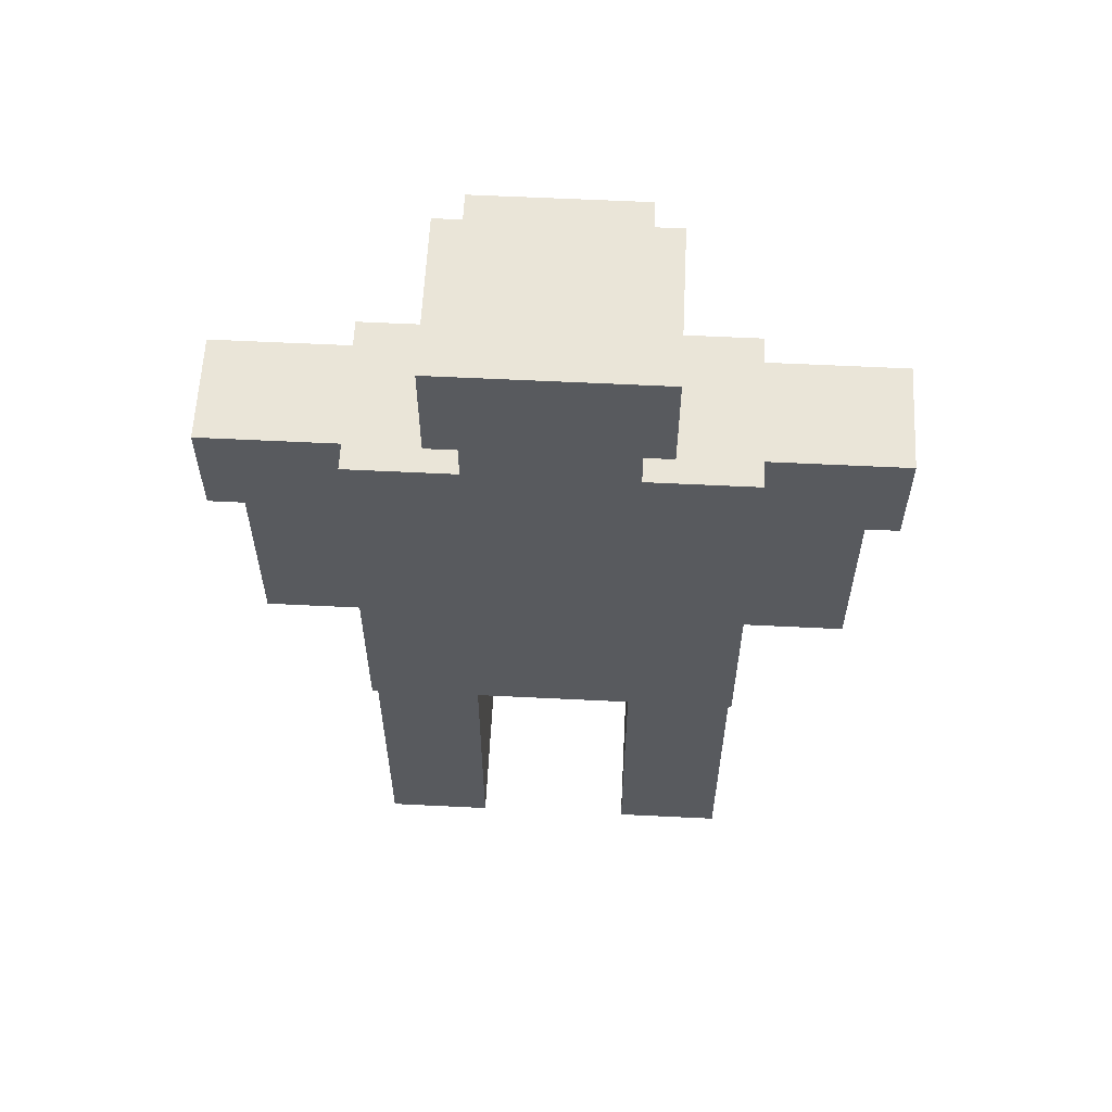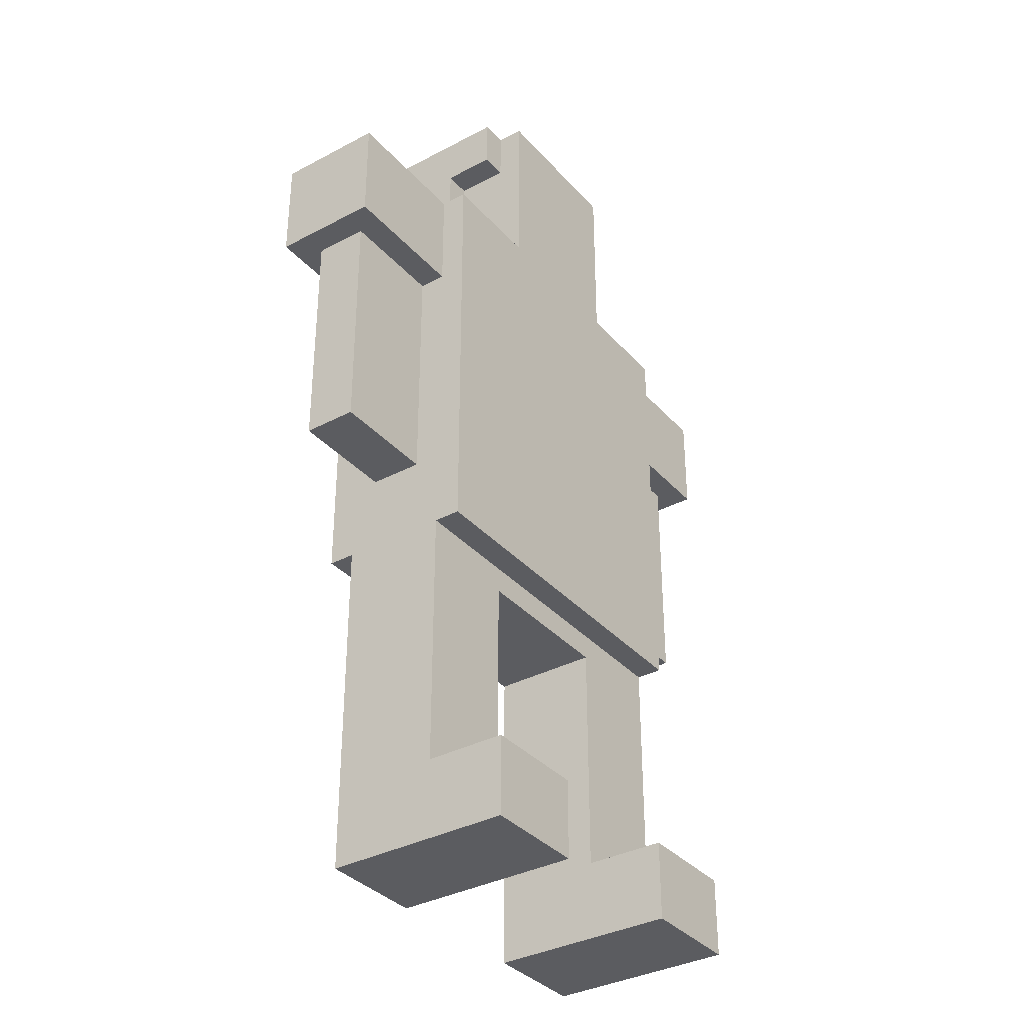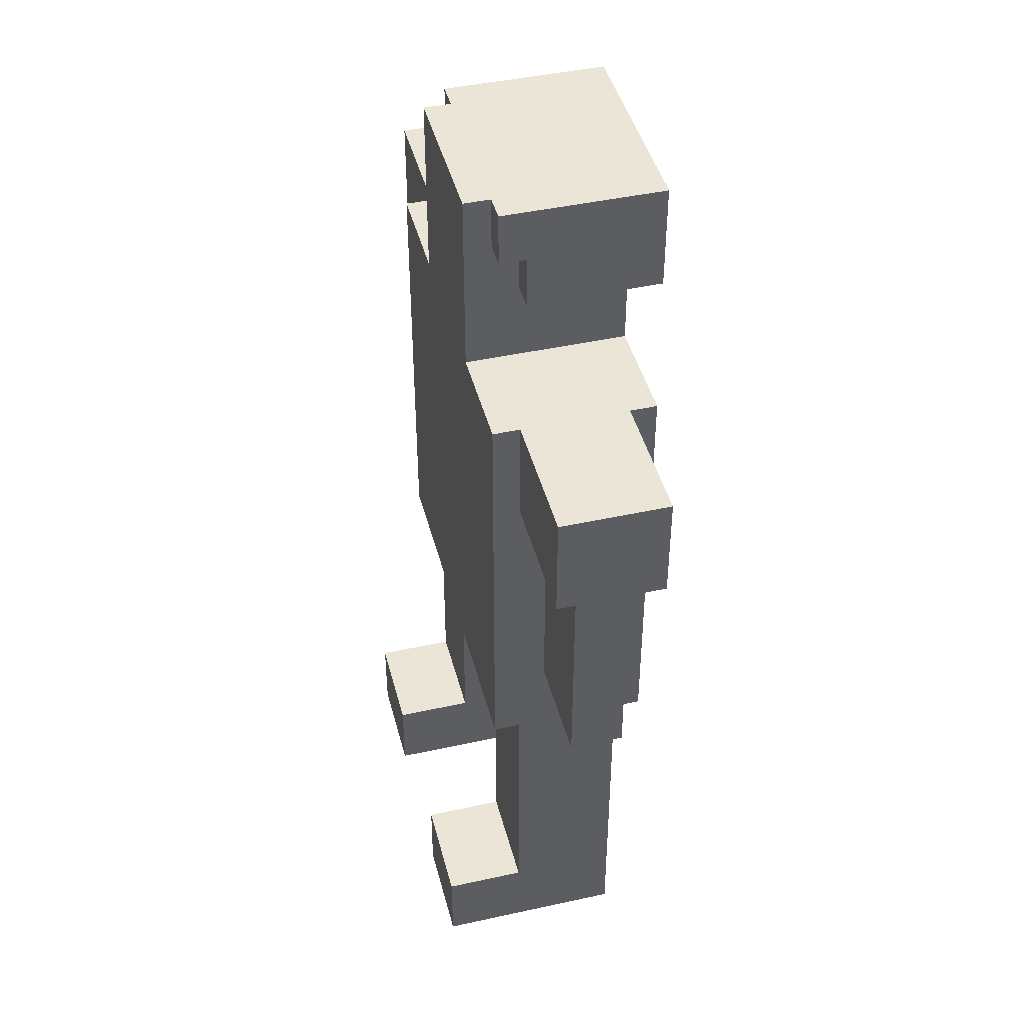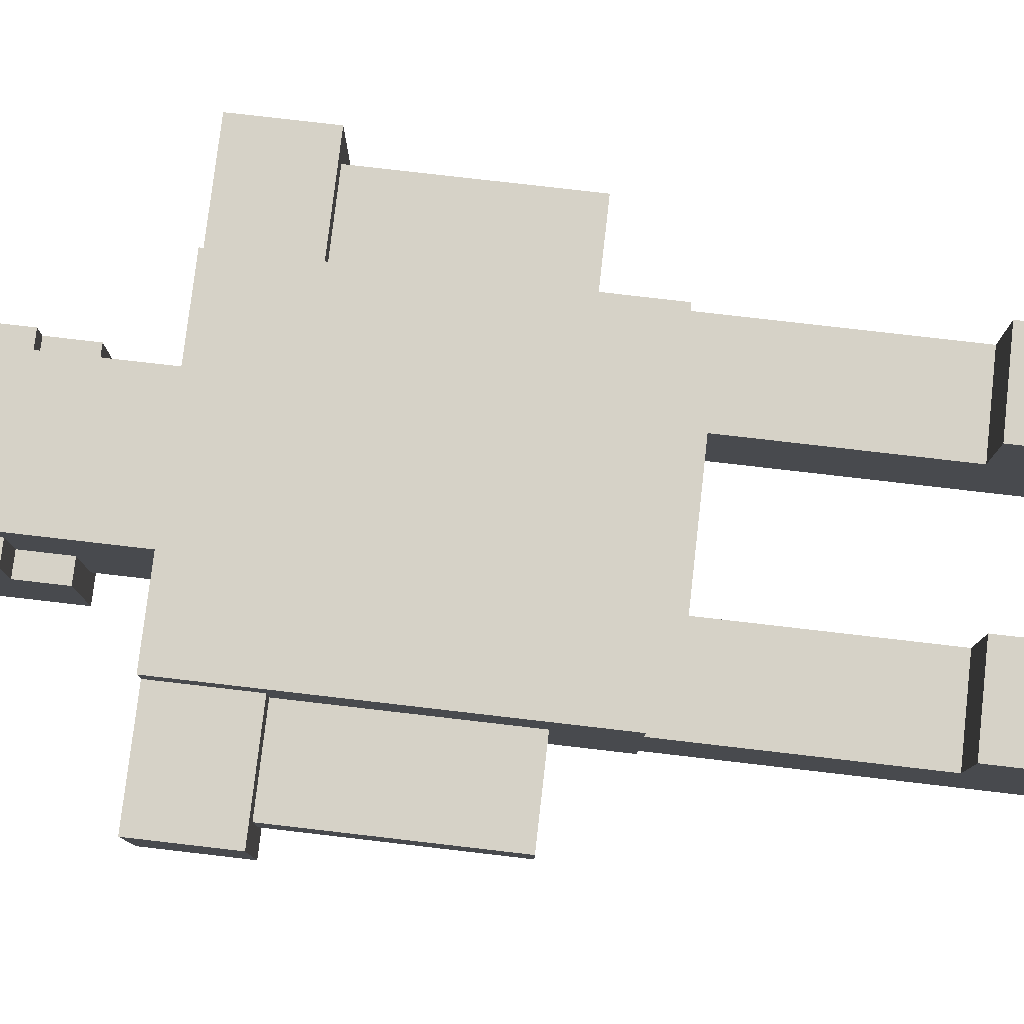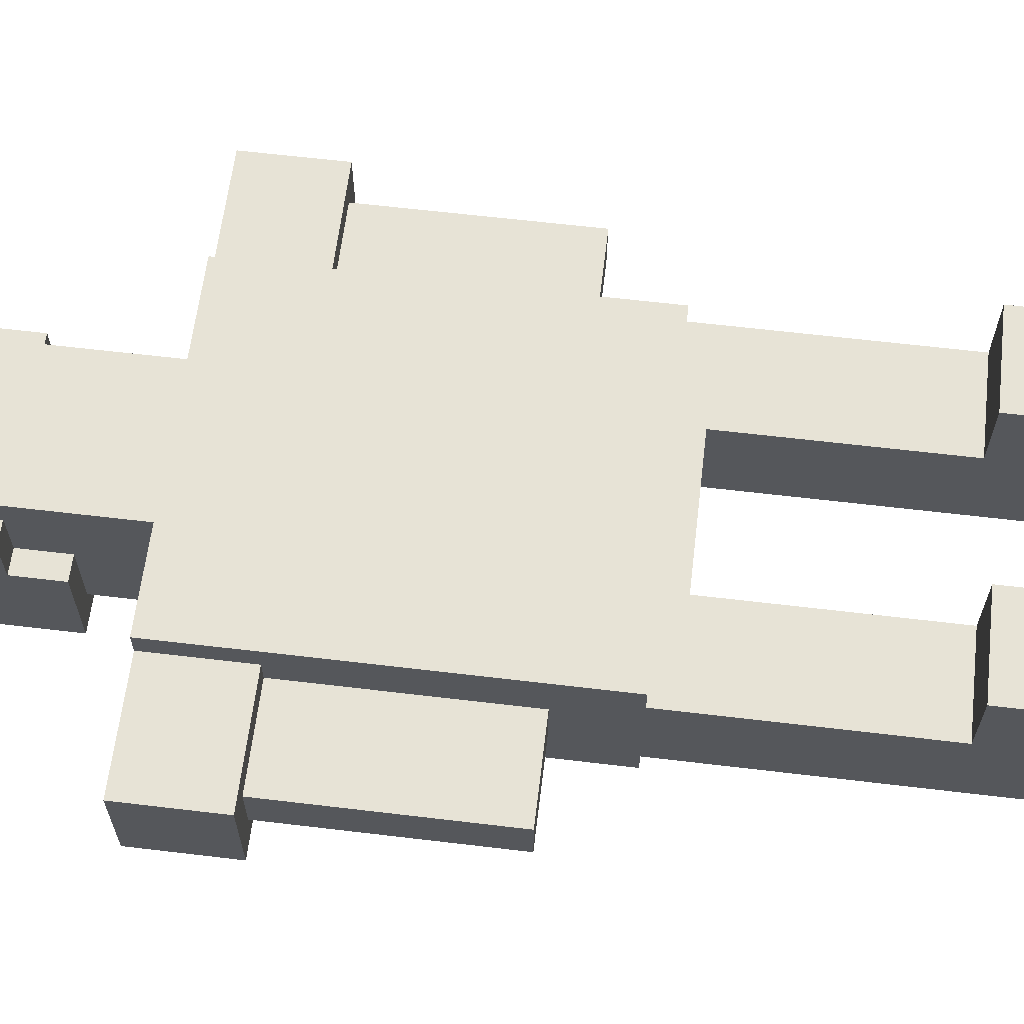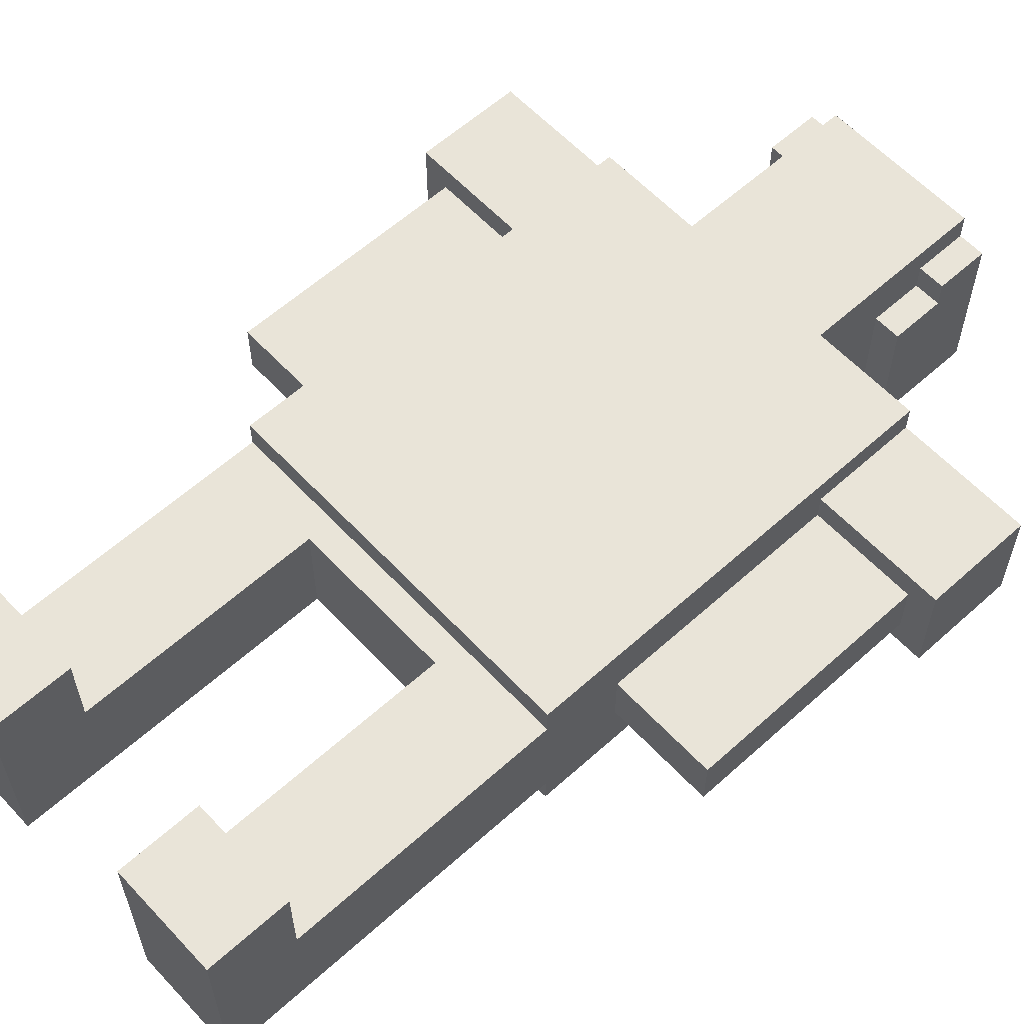
<metadata>
{"format":"obj","ext":"obj","renderer":"f3d","projection":"perspective","resolution":1024,"background":"white","views":[{"elev":59.6,"azim":-177.1,"up":"+Y"},{"elev":-35.1,"azim":-54.7,"up":"+Y"},{"elev":44.3,"azim":75.6,"up":"+Y"},{"elev":78.5,"azim":-83.4,"up":"+Z"},{"elev":62.7,"azim":-83.1,"up":"+Z"},{"elev":59.8,"azim":47.3,"up":"+Z"}]}
</metadata>
<code>
o
v 0.8 4.5 -1.9
v 0.8 4.5 -2.3
v 0.8 4.9 -1.9
v 0.8 4.9 -2.3
v 0.9 3.6 -2
v 0.9 3.6 -2.2
v 0.9 4.5 -2
v 0.9 4.5 -2.2
v 1.3 2 -1.6
v 1.3 2 -2.3
v 1.3 2.3 -1.6
v 1.3 2.3 -1.9
v 1.3 2.5 -1.9
v 1.3 2.5 -2.3
v 1.3 3.3 -1.8
v 1.3 3.3 -1.9
v 1.3 3.3 -2.3
v 1.3 3.3 -2.4
v 1.3 3.4 -1.8
v 1.3 3.4 -2.4
v 1.3 3.6 -1.8
v 1.3 3.6 -2
v 1.3 3.6 -2.2
v 1.3 3.6 -2.4
v 1.3 4.5 -1.9
v 1.3 4.5 -2
v 1.3 4.5 -2.2
v 1.3 4.5 -2.3
v 1.3 4.9 -1.8
v 1.3 4.9 -1.9
v 1.3 4.9 -2.3
v 1.3 4.9 -2.4
v 1.6 5.2 -2.1
v 1.6 5.2 -2.5
v 1.6 5.4 -1.9
v 1.6 5.4 -2.1
v 1.6 5.6 -1.9
v 1.6 5.6 -2.5
v 1.7 4.9 -1.8
v 1.7 4.9 -2.4
v 1.7 5.2 -2.1
v 1.7 5.2 -2.4
v 1.7 5.4 -1.9
v 1.7 5.4 -2.1
v 1.7 5.6 -1.8
v 1.7 5.6 -1.9
v 2.3 2 -1.6
v 2.3 2 -2.3
v 2.3 2.3 -1.6
v 2.3 2.3 -1.9
v 2.3 2.5 -1.9
v 2.3 2.5 -2.3
v 2.3 3.2 -1.9
v 2.3 3.2 -2.3
v 1.7 2 -1.6
v 1.7 2 -2.3
v 1.7 2.3 -1.6
v 1.7 2.3 -1.9
v 1.7 2.5 -1.9
v 1.7 2.5 -2.3
v 1.7 3.2 -1.9
v 1.7 3.2 -2.3
v 2.3 4.9 -1.8
v 2.3 4.9 -2.4
v 2.3 5.2 -2
v 2.3 5.2 -2.4
v 2.3 5.4 -1.9
v 2.3 5.4 -2
v 2.3 5.6 -1.8
v 2.3 5.6 -1.9
v 2.4 5.2 -2
v 2.4 5.2 -2.5
v 2.4 5.4 -1.9
v 2.4 5.4 -2
v 2.4 5.6 -1.9
v 2.4 5.6 -2.5
v 2.7 2 -1.6
v 2.7 2 -2.3
v 2.7 2.3 -1.6
v 2.7 2.3 -1.9
v 2.7 2.5 -1.9
v 2.7 2.5 -2.3
v 2.7 3.3 -1.8
v 2.7 3.3 -1.9
v 2.7 3.3 -2.3
v 2.7 3.3 -2.4
v 2.7 3.4 -1.8
v 2.7 3.4 -2.4
v 2.7 3.6 -1.8
v 2.7 3.6 -2
v 2.7 3.6 -2.2
v 2.7 3.6 -2.4
v 2.7 4.5 -1.9
v 2.7 4.5 -2
v 2.7 4.5 -2.2
v 2.7 4.5 -2.3
v 2.7 4.9 -1.8
v 2.7 4.9 -1.9
v 2.7 4.9 -2.3
v 2.7 4.9 -2.4
v 3.1 3.6 -2
v 3.1 3.6 -2.2
v 3.1 4.5 -2
v 3.1 4.5 -2.2
v 3.2 4.5 -1.9
v 3.2 4.5 -2.3
v 3.2 4.9 -1.9
v 3.2 4.9 -2.3
v 1.3 2 -1.6
v 1.3 2.3 -1.6
v 1.7 2 -1.6
v 1.7 2.3 -1.6
v 2.3 2 -1.6
v 2.3 2.3 -1.6
v 2.7 2 -1.6
v 2.7 2.3 -1.6
v 1.3 3.3 -1.8
v 1.3 3.4 -1.8
v 1.3 3.6 -1.8
v 1.3 4.9 -1.8
v 1.7 4.9 -1.8
v 1.7 5.6 -1.8
v 1.8 3.4 -1.8
v 1.8 3.6 -1.8
v 2.2 3.4 -1.8
v 2.2 3.6 -1.8
v 2.3 4.9 -1.8
v 2.3 5.6 -1.8
v 2.7 3.3 -1.8
v 2.7 3.4 -1.8
v 2.7 3.6 -1.8
v 2.7 4.9 -1.8
v 0.8 4.5 -1.9
v 0.8 4.9 -1.9
v 1.3 2.3 -1.9
v 1.3 2.5 -1.9
v 1.3 3.3 -1.9
v 1.3 4.5 -1.9
v 1.3 4.9 -1.9
v 1.6 5.4 -1.9
v 1.6 5.6 -1.9
v 1.7 2.3 -1.9
v 1.7 2.5 -1.9
v 1.7 3.2 -1.9
v 1.7 5.4 -1.9
v 1.7 5.6 -1.9
v 2.3 2.3 -1.9
v 2.3 2.5 -1.9
v 2.3 3.2 -1.9
v 2.3 5.4 -1.9
v 2.3 5.6 -1.9
v 2.4 5.4 -1.9
v 2.4 5.6 -1.9
v 2.7 2.3 -1.9
v 2.7 2.5 -1.9
v 2.7 3.3 -1.9
v 2.7 4.5 -1.9
v 2.7 4.9 -1.9
v 3.2 4.5 -1.9
v 3.2 4.9 -1.9
v 0.9 3.6 -2
v 0.9 4.5 -2
v 1.3 3.6 -2
v 1.3 4.5 -2
v 2.3 5.2 -2
v 2.3 5.4 -2
v 2.4 5.2 -2
v 2.4 5.4 -2
v 2.7 3.6 -2
v 2.7 4.5 -2
v 3.1 3.6 -2
v 3.1 4.5 -2
v 1.6 5.2 -2.1
v 1.6 5.4 -2.1
v 1.7 5.2 -2.1
v 1.7 5.4 -2.1
v 0.9 3.6 -2.2
v 0.9 4.5 -2.2
v 1.3 3.6 -2.2
v 1.3 4.5 -2.2
v 2.7 3.6 -2.2
v 2.7 4.5 -2.2
v 3.1 3.6 -2.2
v 3.1 4.5 -2.2
v 0.8 4.5 -2.3
v 0.8 4.9 -2.3
v 1.3 2 -2.3
v 1.3 2.5 -2.3
v 1.3 3.3 -2.3
v 1.3 4.5 -2.3
v 1.3 4.9 -2.3
v 1.7 2 -2.3
v 1.7 2.5 -2.3
v 1.7 3.2 -2.3
v 2.3 2 -2.3
v 2.3 2.5 -2.3
v 2.3 3.2 -2.3
v 2.7 2 -2.3
v 2.7 2.5 -2.3
v 2.7 3.3 -2.3
v 2.7 4.5 -2.3
v 2.7 4.9 -2.3
v 3.2 4.5 -2.3
v 3.2 4.9 -2.3
v 1.3 3.3 -2.4
v 1.3 3.4 -2.4
v 1.3 3.6 -2.4
v 1.3 4.9 -2.4
v 1.7 4.9 -2.4
v 1.7 5.2 -2.4
v 2.3 4.9 -2.4
v 2.3 5.2 -2.4
v 2.7 3.3 -2.4
v 2.7 3.4 -2.4
v 2.7 3.6 -2.4
v 2.7 4.9 -2.4
v 1.6 5.2 -2.5
v 1.6 5.6 -2.5
v 2.4 5.2 -2.5
v 2.4 5.6 -2.5
v 1.3 2 -1.6
v 1.7 2 -1.6
v 2.3 2 -1.6
v 2.7 2 -1.6
v 1.3 2 -2.3
v 1.7 2 -2.3
v 2.3 2 -2.3
v 2.7 2 -2.3
v 1.7 3.2 -1.9
v 2.3 3.2 -1.9
v 1.7 3.2 -2.3
v 2.3 3.2 -2.3
v 1.3 3.3 -1.8
v 2.7 3.3 -1.8
v 1.3 3.3 -1.9
v 2.7 3.3 -1.9
v 1.3 3.3 -2.3
v 2.7 3.3 -2.3
v 1.3 3.3 -2.4
v 2.7 3.3 -2.4
v 0.9 3.6 -2
v 1.3 3.6 -2
v 2.7 3.6 -2
v 3.1 3.6 -2
v 0.9 3.6 -2.2
v 1.3 3.6 -2.2
v 2.7 3.6 -2.2
v 3.1 3.6 -2.2
v 0.8 4.5 -1.9
v 1.3 4.5 -1.9
v 2.7 4.5 -1.9
v 3.2 4.5 -1.9
v 0.9 4.5 -2
v 1.3 4.5 -2
v 2.7 4.5 -2
v 3.1 4.5 -2
v 0.9 4.5 -2.2
v 1.3 4.5 -2.2
v 2.7 4.5 -2.2
v 3.1 4.5 -2.2
v 0.8 4.5 -2.3
v 1.3 4.5 -2.3
v 2.7 4.5 -2.3
v 3.2 4.5 -2.3
v 2.3 5.2 -2
v 2.4 5.2 -2
v 1.6 5.2 -2.1
v 1.7 5.2 -2.1
v 1.7 5.2 -2.4
v 2.3 5.2 -2.4
v 1.6 5.2 -2.5
v 2.4 5.2 -2.5
v 1.6 5.4 -1.9
v 1.7 5.4 -1.9
v 2.3 5.4 -1.9
v 2.4 5.4 -1.9
v 2.3 5.4 -2
v 2.4 5.4 -2
v 1.6 5.4 -2.1
v 1.7 5.4 -2.1
v 1.3 2.3 -1.6
v 1.7 2.3 -1.6
v 2.3 2.3 -1.6
v 2.7 2.3 -1.6
v 1.3 2.3 -1.9
v 1.7 2.3 -1.9
v 2.3 2.3 -1.9
v 2.7 2.3 -1.9
v 1.3 4.9 -1.8
v 1.7 4.9 -1.8
v 2.3 4.9 -1.8
v 2.7 4.9 -1.8
v 0.8 4.9 -1.9
v 1.3 4.9 -1.9
v 2.7 4.9 -1.9
v 3.2 4.9 -1.9
v 0.8 4.9 -2.3
v 1.3 4.9 -2.3
v 2.7 4.9 -2.3
v 3.2 4.9 -2.3
v 1.3 4.9 -2.4
v 1.7 4.9 -2.4
v 2.3 4.9 -2.4
v 2.7 4.9 -2.4
v 1.7 5.6 -1.8
v 2.3 5.6 -1.8
v 1.6 5.6 -1.9
v 1.7 5.6 -1.9
v 2.3 5.6 -1.9
v 2.4 5.6 -1.9
v 1.7 5.6 -2.4
v 2.3 5.6 -2.4
v 1.6 5.6 -2.5
v 2.4 5.6 -2.5
f 3 2 1
f 4 2 3
f 7 6 5
f 8 6 7
f 11 10 9
f 12 10 11
f 13 10 12
f 14 10 13
f 16 14 13
f 17 14 16
f 19 17 16
f 19 18 17
f 19 16 15
f 20 18 19
f 21 20 19
f 22 20 21
f 23 20 22
f 24 20 23
f 25 22 21
f 26 22 25
f 27 24 23
f 28 24 27
f 29 25 21
f 30 25 29
f 31 24 28
f 32 24 31
f 36 34 33
f 37 36 35
f 38 34 36
f 38 36 37
f 41 40 39
f 42 40 41
f 43 41 39
f 44 41 43
f 45 43 39
f 46 43 45
f 49 48 47
f 50 48 49
f 51 48 50
f 52 48 51
f 53 52 51
f 54 52 53
f 55 56 57
f 57 56 58
f 58 56 59
f 59 56 60
f 59 60 61
f 61 60 62
f 63 64 65
f 65 64 66
f 63 65 67
f 67 65 68
f 63 67 69
f 69 67 70
f 71 72 74
f 73 74 75
f 74 72 76
f 75 74 76
f 77 78 79
f 79 78 80
f 80 78 81
f 81 78 82
f 81 82 84
f 84 82 85
f 84 85 87
f 85 86 87
f 83 84 87
f 87 86 88
f 87 88 89
f 89 88 90
f 90 88 91
f 91 88 92
f 89 90 93
f 93 90 94
f 91 92 95
f 95 92 96
f 89 93 97
f 97 93 98
f 96 92 99
f 99 92 100
f 101 102 103
f 103 102 104
f 105 106 107
f 107 106 108
f 111 110 109
f 112 110 111
f 115 114 113
f 116 114 115
f 121 120 119
f 123 118 117
f 123 119 118
f 124 121 119
f 124 119 123
f 125 123 117
f 125 124 123
f 126 121 124
f 126 124 125
f 127 122 121
f 127 121 126
f 128 122 127
f 129 125 117
f 130 126 125
f 130 125 129
f 131 127 126
f 131 126 130
f 132 127 131
f 138 134 133
f 139 134 138
f 142 136 135
f 143 137 136
f 143 136 142
f 144 137 143
f 145 141 140
f 146 141 145
f 149 137 144
f 152 151 150
f 153 151 152
f 154 148 147
f 155 149 148
f 155 148 154
f 156 137 149
f 156 149 155
f 159 158 157
f 160 158 159
f 163 162 161
f 164 162 163
f 167 166 165
f 168 166 167
f 171 170 169
f 172 170 171
f 175 174 173
f 176 174 175
f 177 178 179
f 179 178 180
f 181 182 183
f 183 182 184
f 185 186 190
f 190 186 191
f 187 188 192
f 188 189 193
f 192 188 193
f 193 189 194
f 194 189 197
f 195 196 198
f 196 197 199
f 198 196 199
f 197 189 200
f 199 197 200
f 201 202 203
f 203 202 204
f 207 208 209
f 207 209 211
f 209 210 211
f 211 210 212
f 205 206 213
f 206 207 214
f 213 206 214
f 207 211 215
f 214 207 215
f 215 211 216
f 217 218 219
f 219 218 220
f 225 222 221
f 226 222 225
f 227 224 223
f 228 224 227
f 231 230 229
f 232 230 231
f 235 234 233
f 236 234 235
f 239 238 237
f 240 238 239
f 245 242 241
f 246 242 245
f 247 244 243
f 248 244 247
f 253 250 249
f 254 250 253
f 255 252 251
f 256 252 255
f 257 253 249
f 260 252 256
f 261 258 257
f 261 257 249
f 262 258 261
f 263 260 259
f 264 252 260
f 264 260 263
f 269 268 267
f 270 266 265
f 271 269 267
f 271 270 269
f 272 266 270
f 272 270 271
f 277 276 275
f 278 276 277
f 279 274 273
f 280 274 279
f 281 282 285
f 285 282 286
f 283 284 287
f 287 284 288
f 289 290 294
f 291 292 295
f 293 294 297
f 294 290 298
f 297 294 298
f 295 296 299
f 291 295 299
f 299 296 300
f 298 290 301
f 301 290 302
f 291 299 303
f 303 299 304
f 305 306 308
f 308 306 309
f 307 308 311
f 308 309 311
f 309 310 312
f 311 309 312
f 307 311 313
f 311 312 313
f 312 310 314
f 313 312 314

</code>
